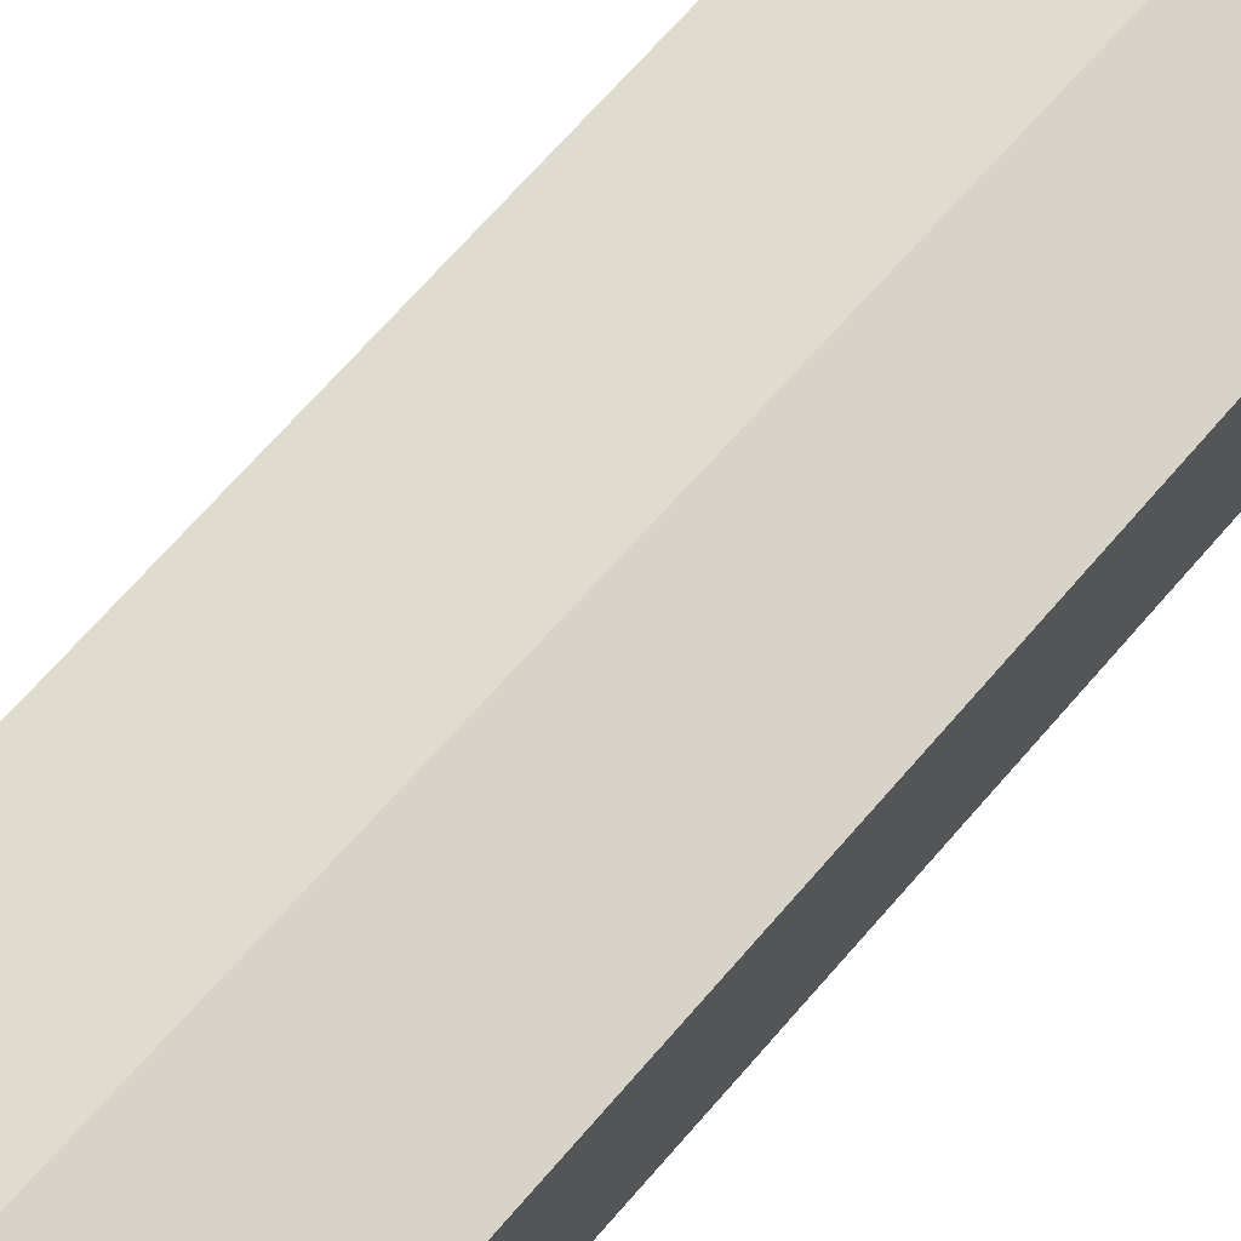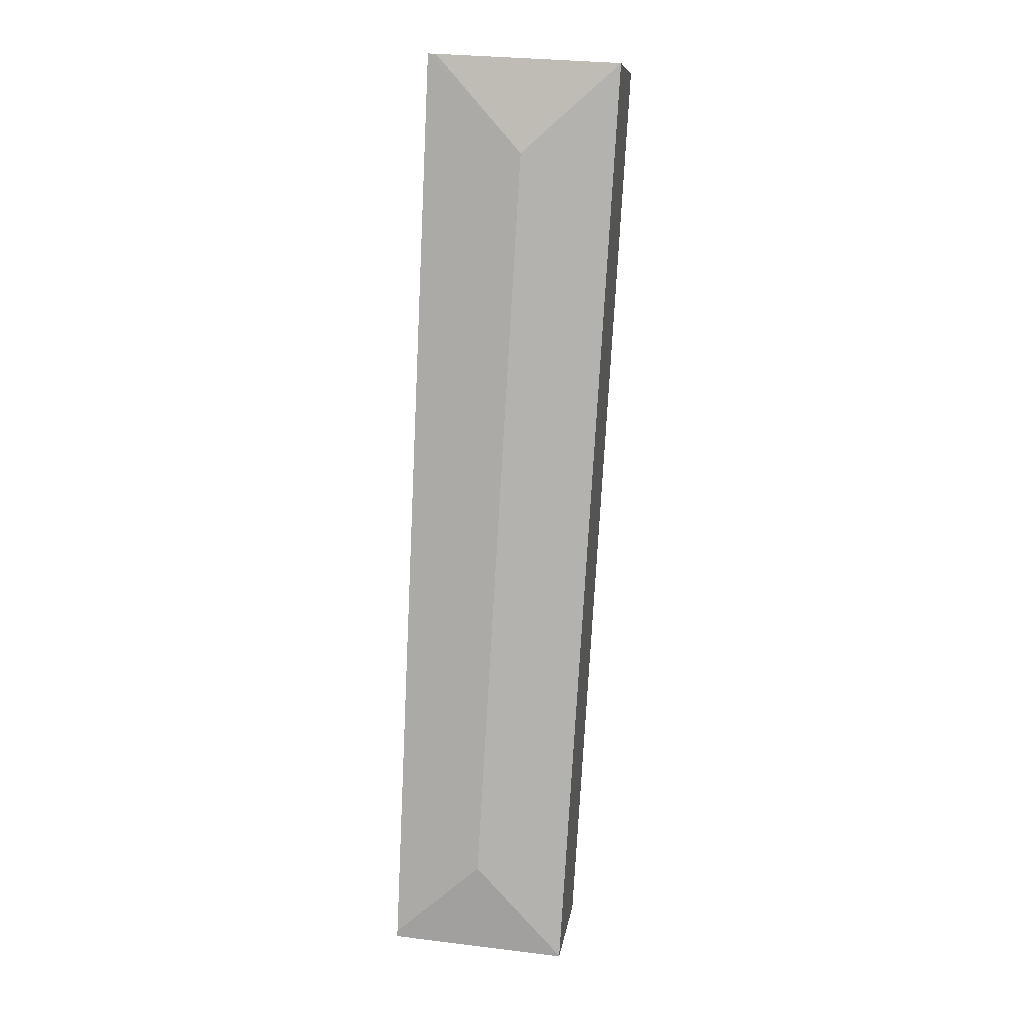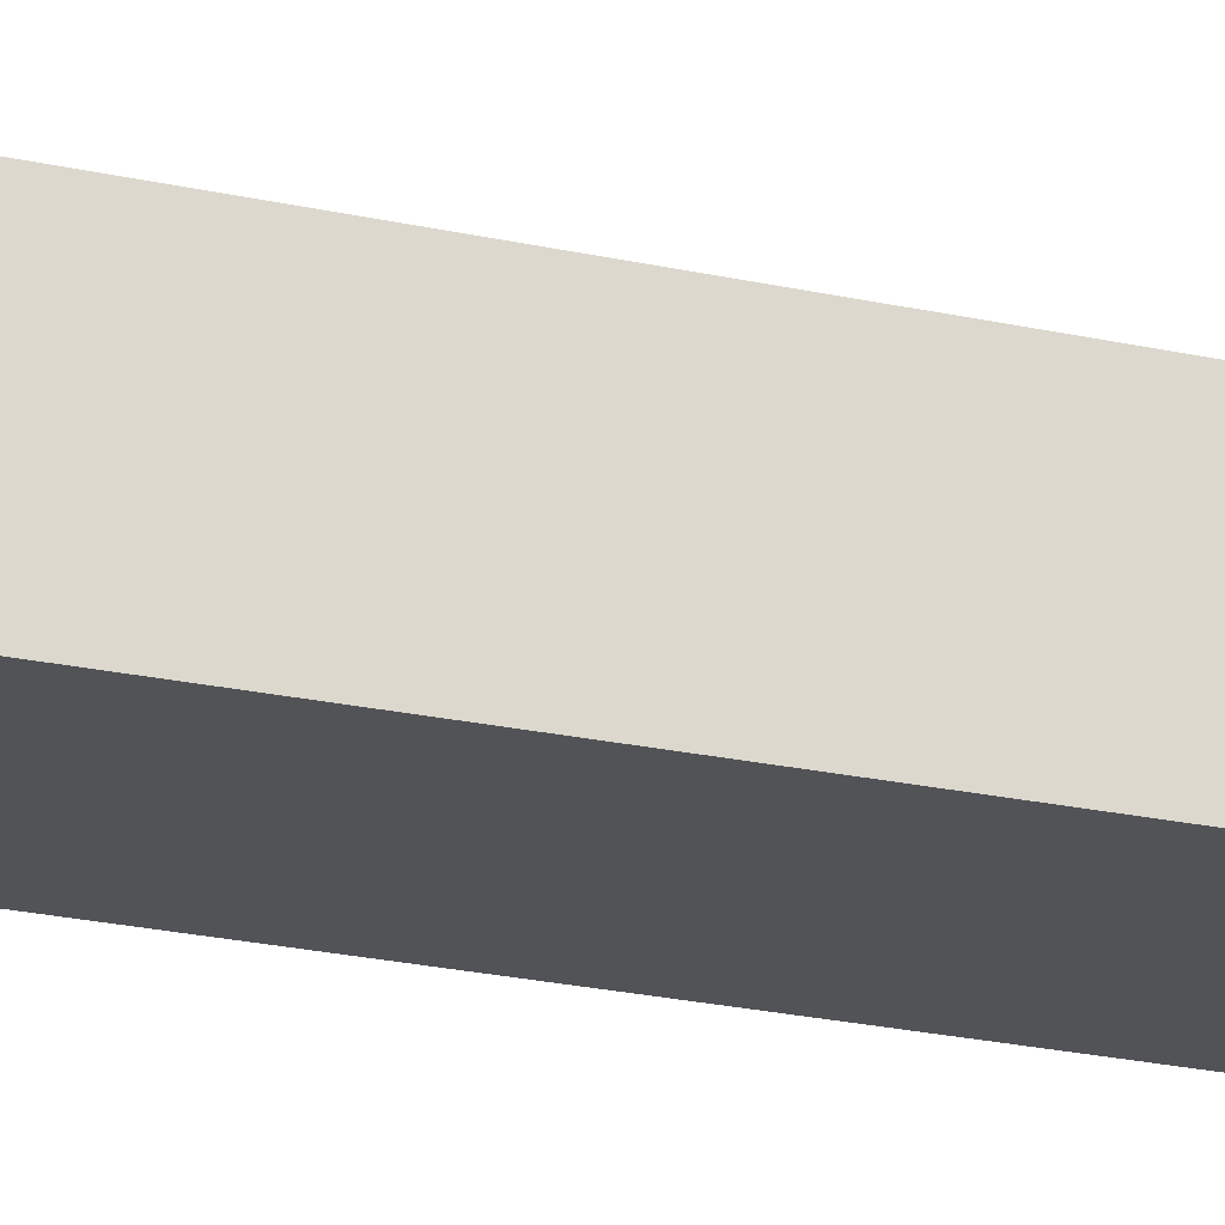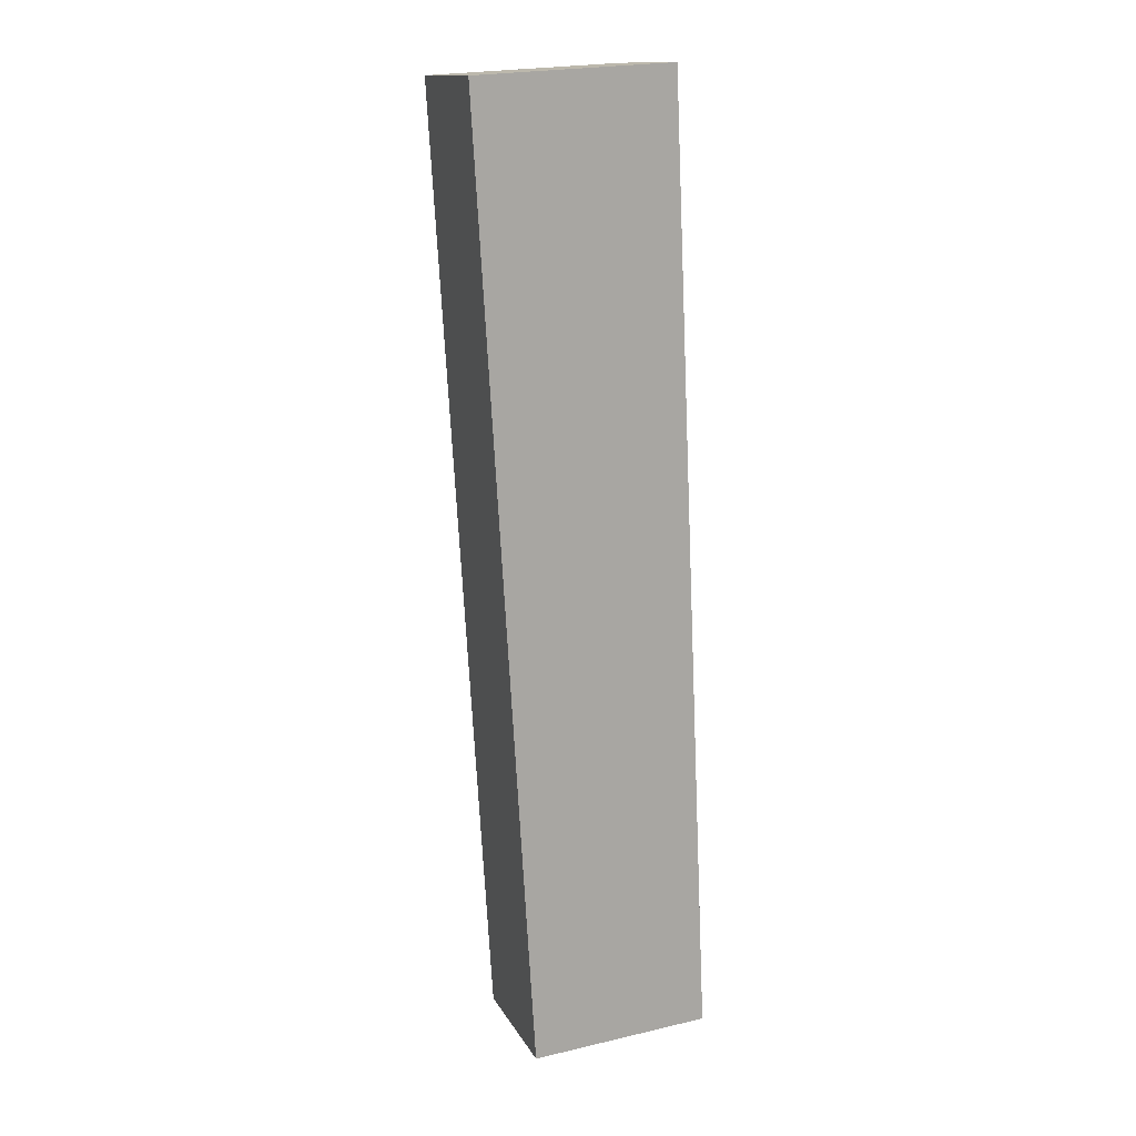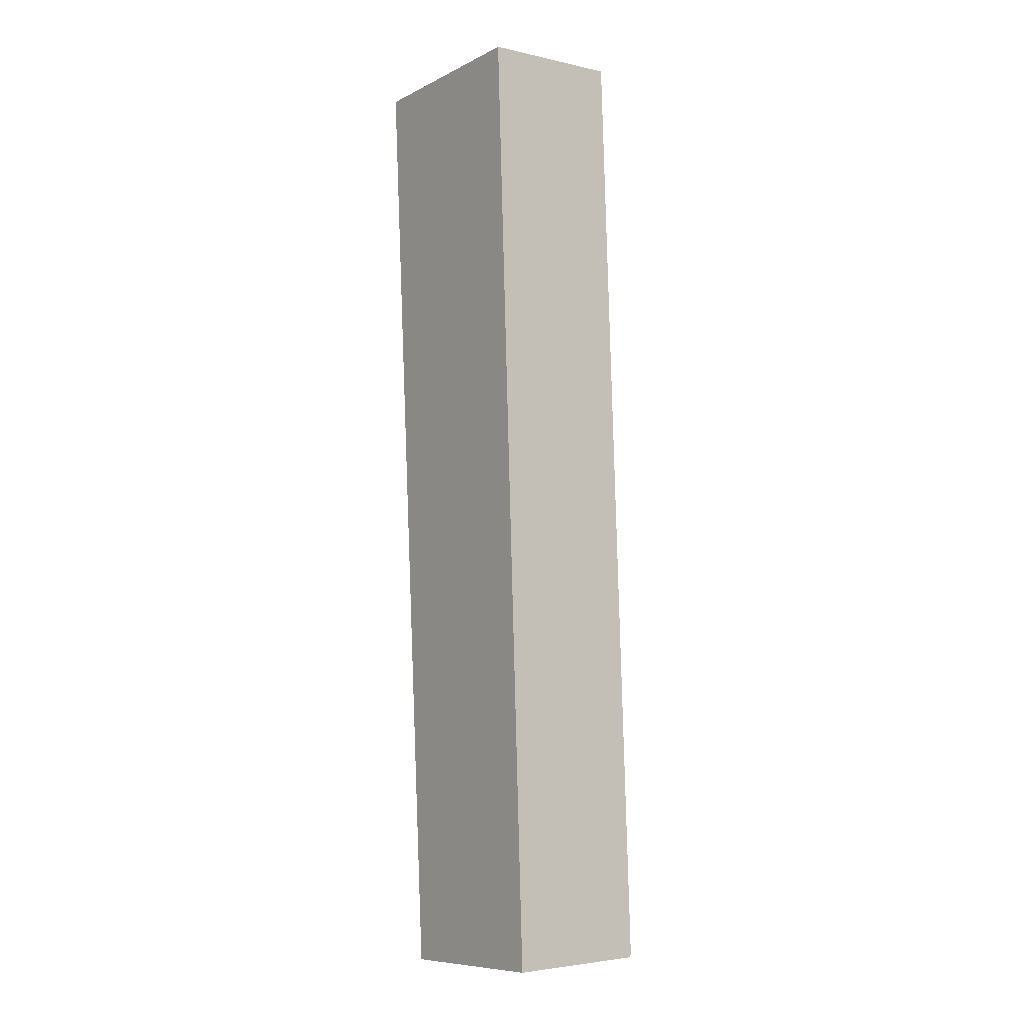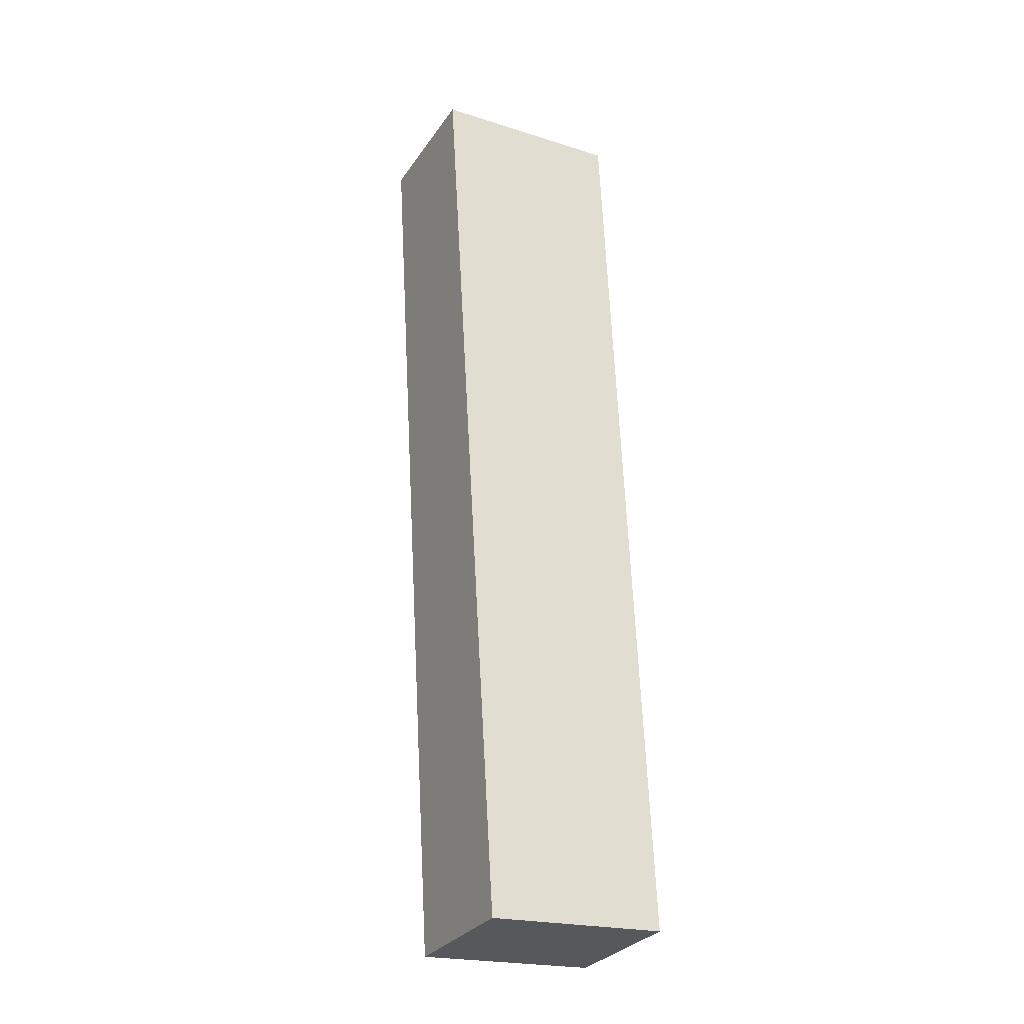
<metadata>
{"format":"obj","ext":"obj","renderer":"f3d","projection":"perspective","resolution":1024,"background":"white","views":[{"elev":72.5,"azim":38.5,"up":"+Y"},{"elev":9.6,"azim":-172.2,"up":"+Z"},{"elev":-21.9,"azim":-115.1,"up":"+Y"},{"elev":14.1,"azim":-19.7,"up":"+Z"},{"elev":-3.7,"azim":53.3,"up":"+Z"},{"elev":-30.1,"azim":-28.2,"up":"+Z"}]}
</metadata>
<code>
v  7.387 4.365 -29.07
v  4.543 4.705 -26.36
v  7.378 4.389 -28.87
v  1.804 4.356 -29.48
v  1.802 4.359 -29.45
v  3.098 4.705 -2.744
v  0 4.359 2.669e-16
v  5.838 4.359 0.349
v  6.496 4.348 -8.772
v  6.095 4.329 0.364
v  1.802 1.804e-15 -29.45
v  1.804 1.805e-15 -29.48
v  0 0 0
v  5.838 -2.137e-17 0.349
v  6.095 -2.229e-17 0.364
v  6.496 5.371e-16 -8.772
v  7.378 1.768e-15 -28.87
v  7.387 1.78e-15 -29.07
g defaultobject
f 1 2 3
f 2 1 4
f 2 4 5
f 6 5 7
f 5 6 2
f 6 7 8
f 2 9 3
f 9 2 6
f 9 6 10
f 10 6 8
f 4 11 5
f 11 4 12
f 11 7 5
f 7 11 13
f 13 8 7
f 8 13 14
f 8 14 10
f 10 14 15
f 15 9 10
f 9 15 16
f 9 16 3
f 3 16 17
f 3 17 1
f 1 17 18
f 18 4 1
f 4 18 12
f 18 11 12
f 11 18 13
f 13 18 14
f 14 18 17
f 14 17 16
f 14 16 15

</code>
